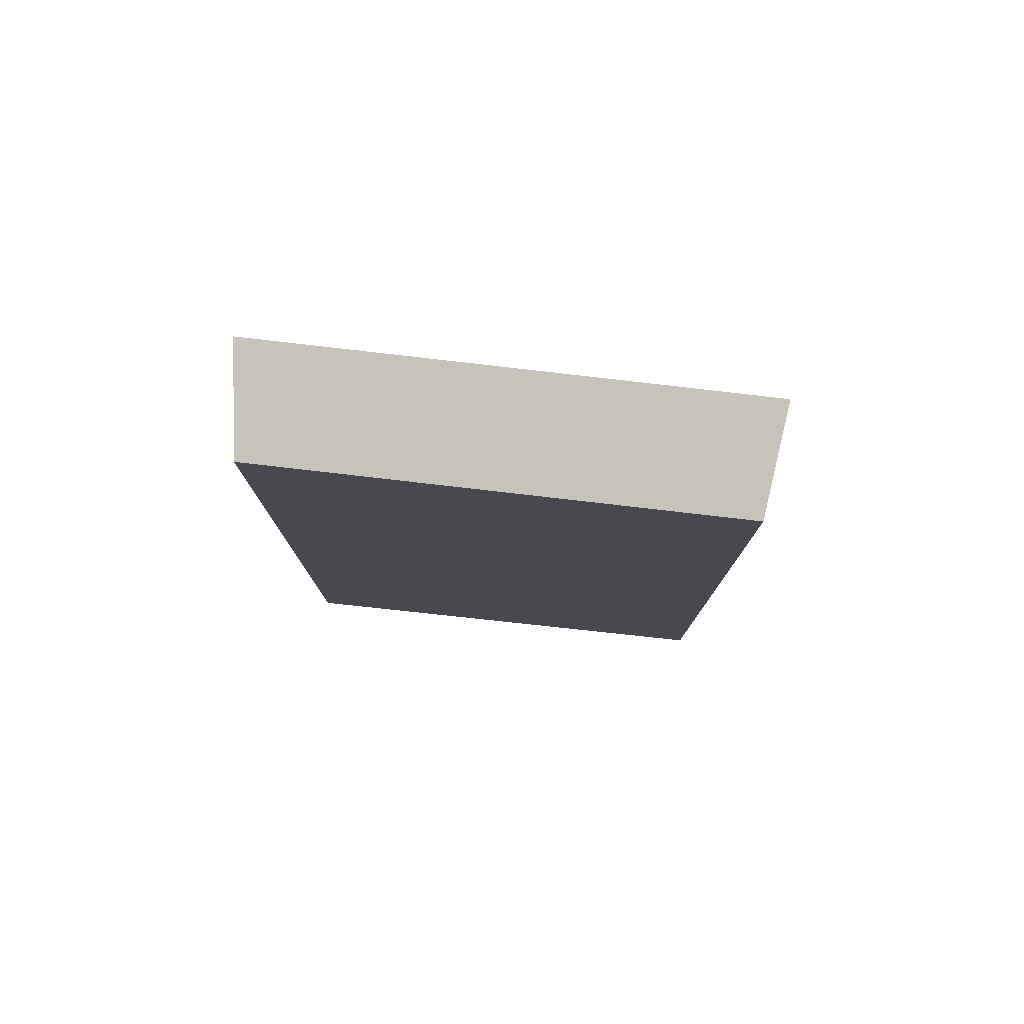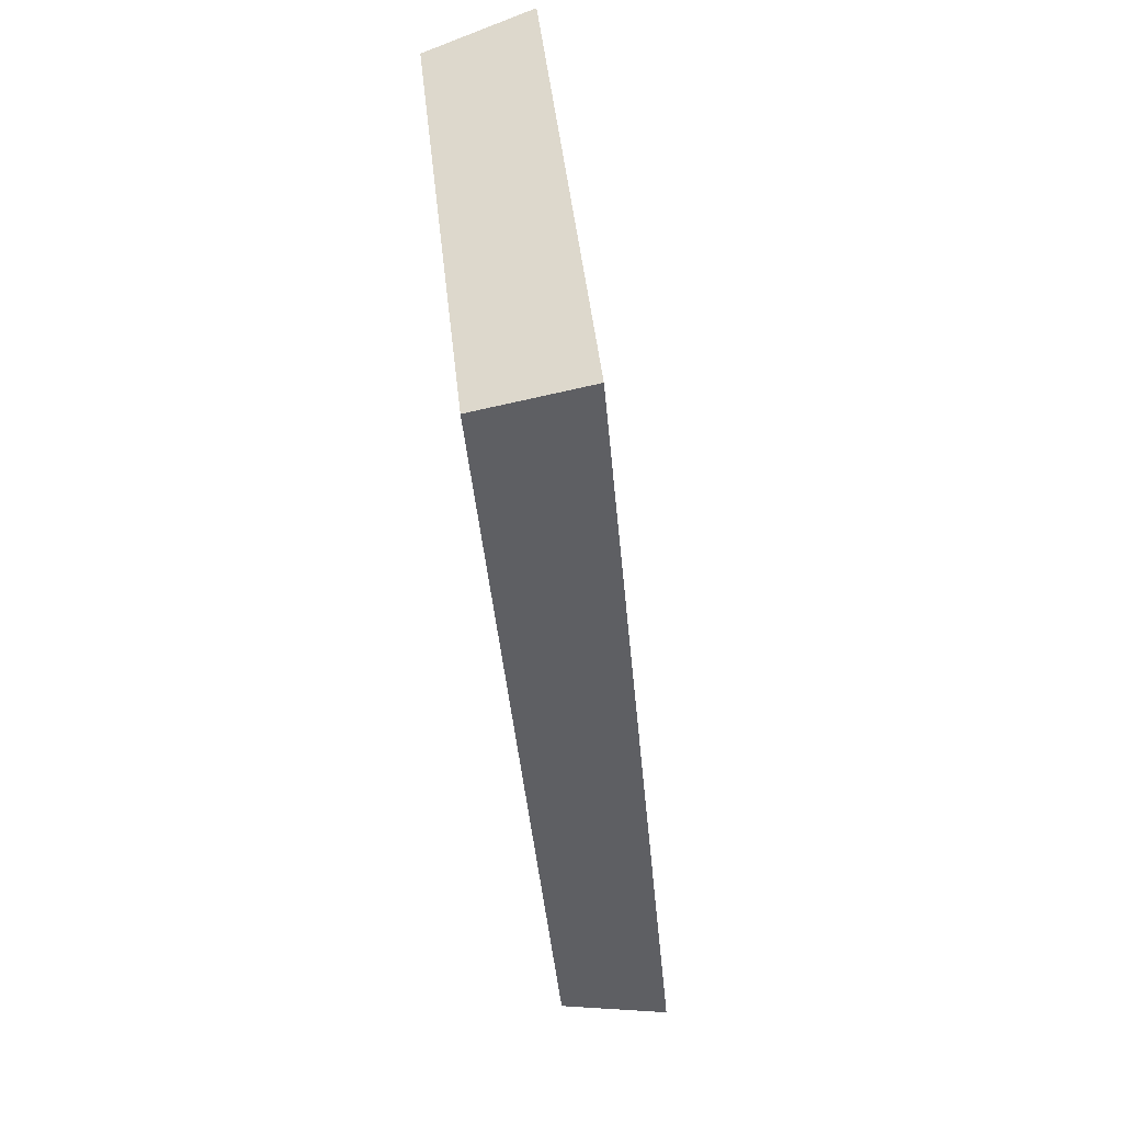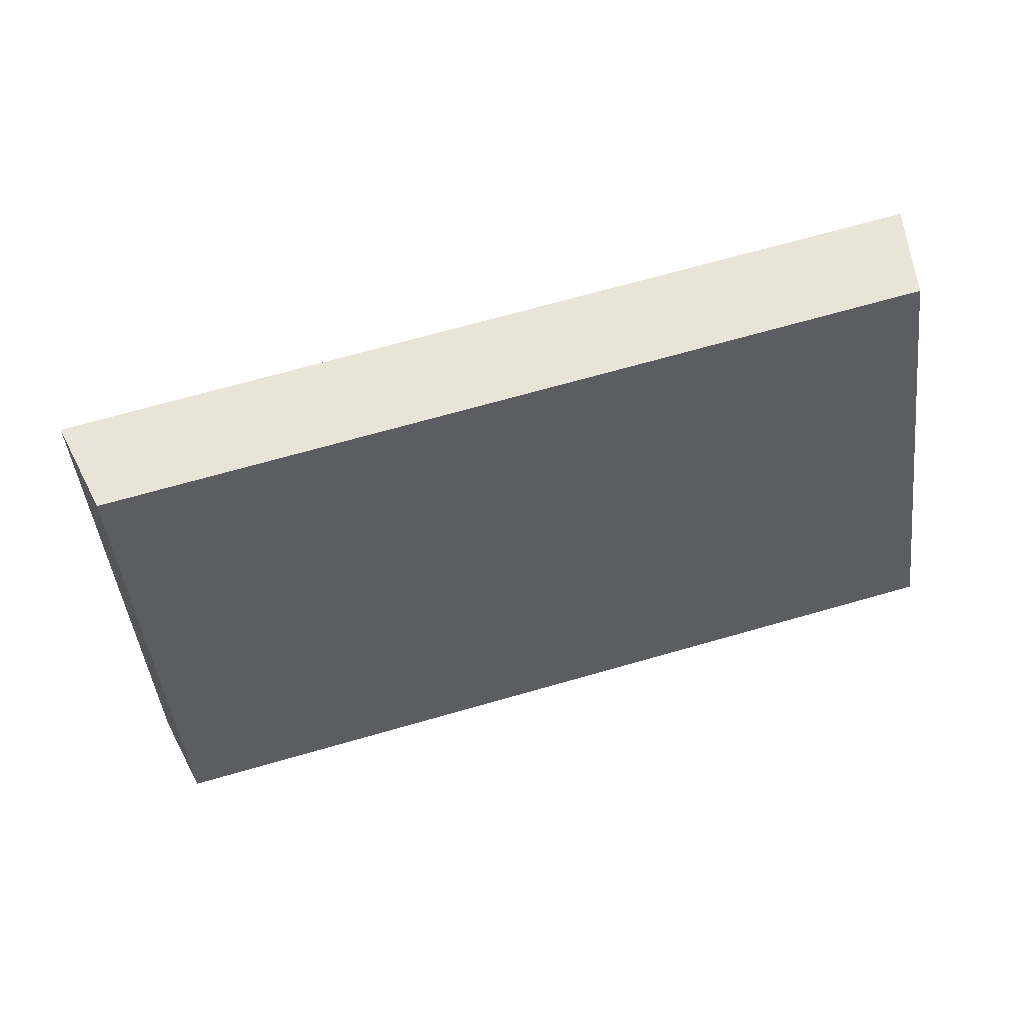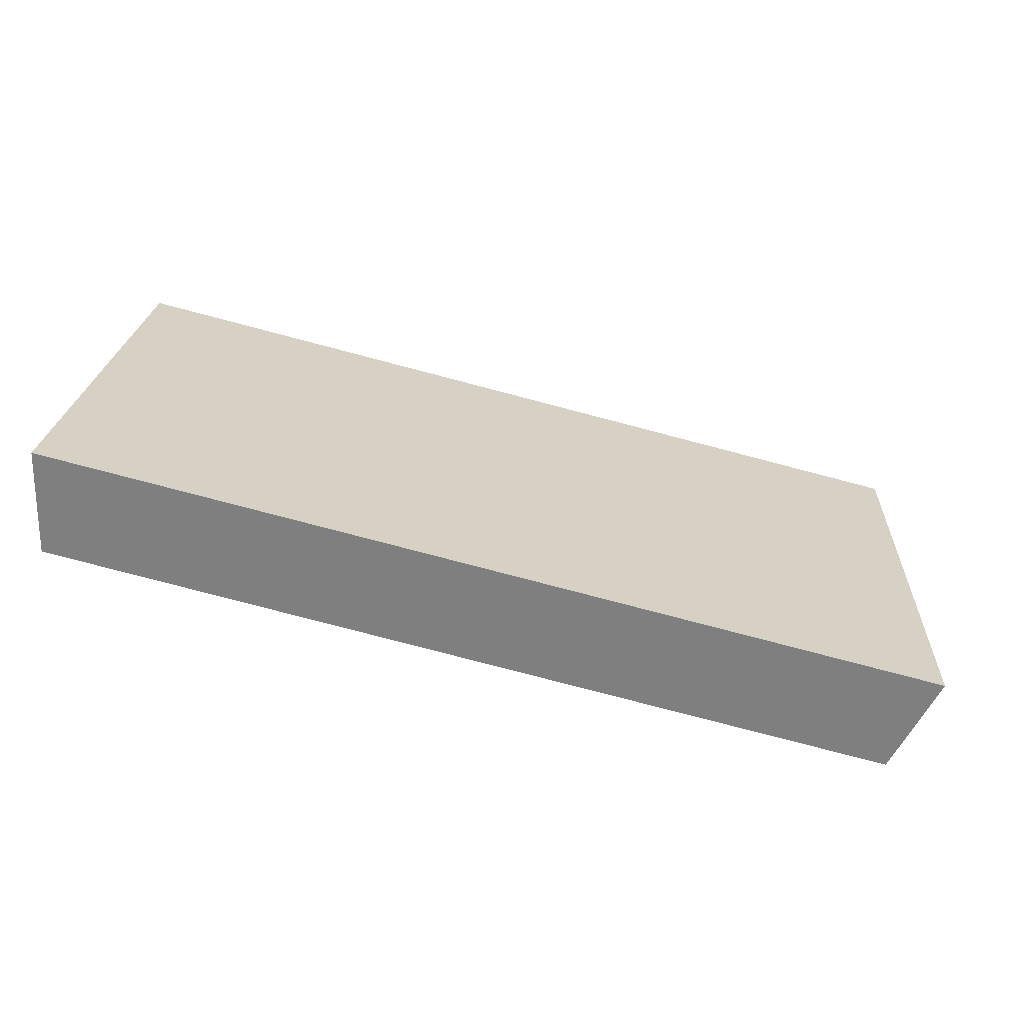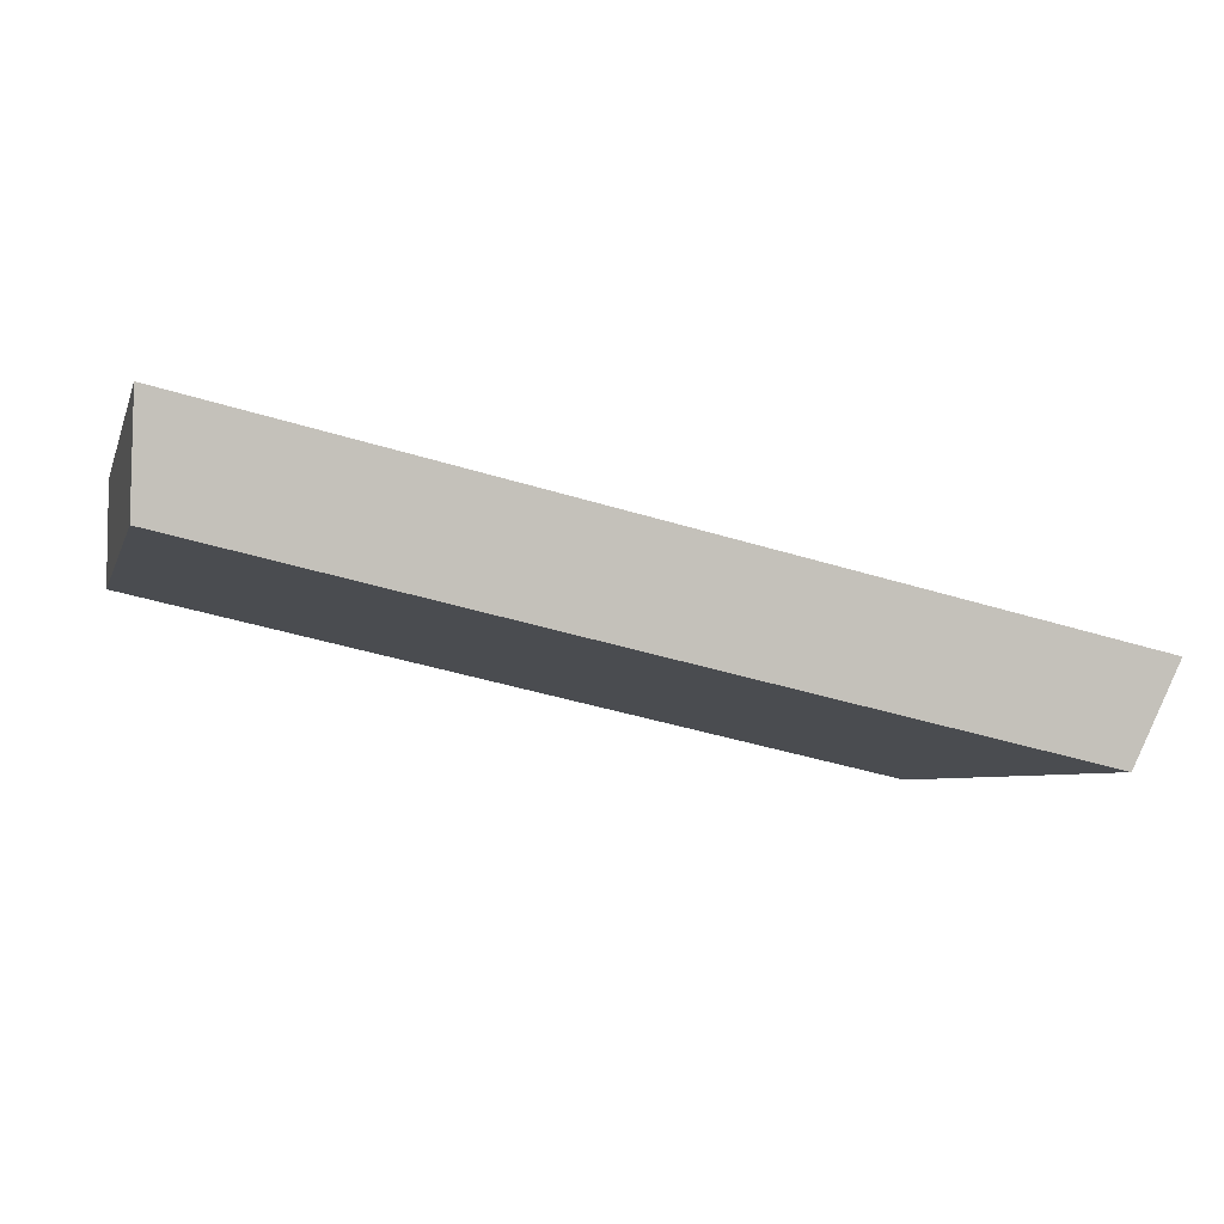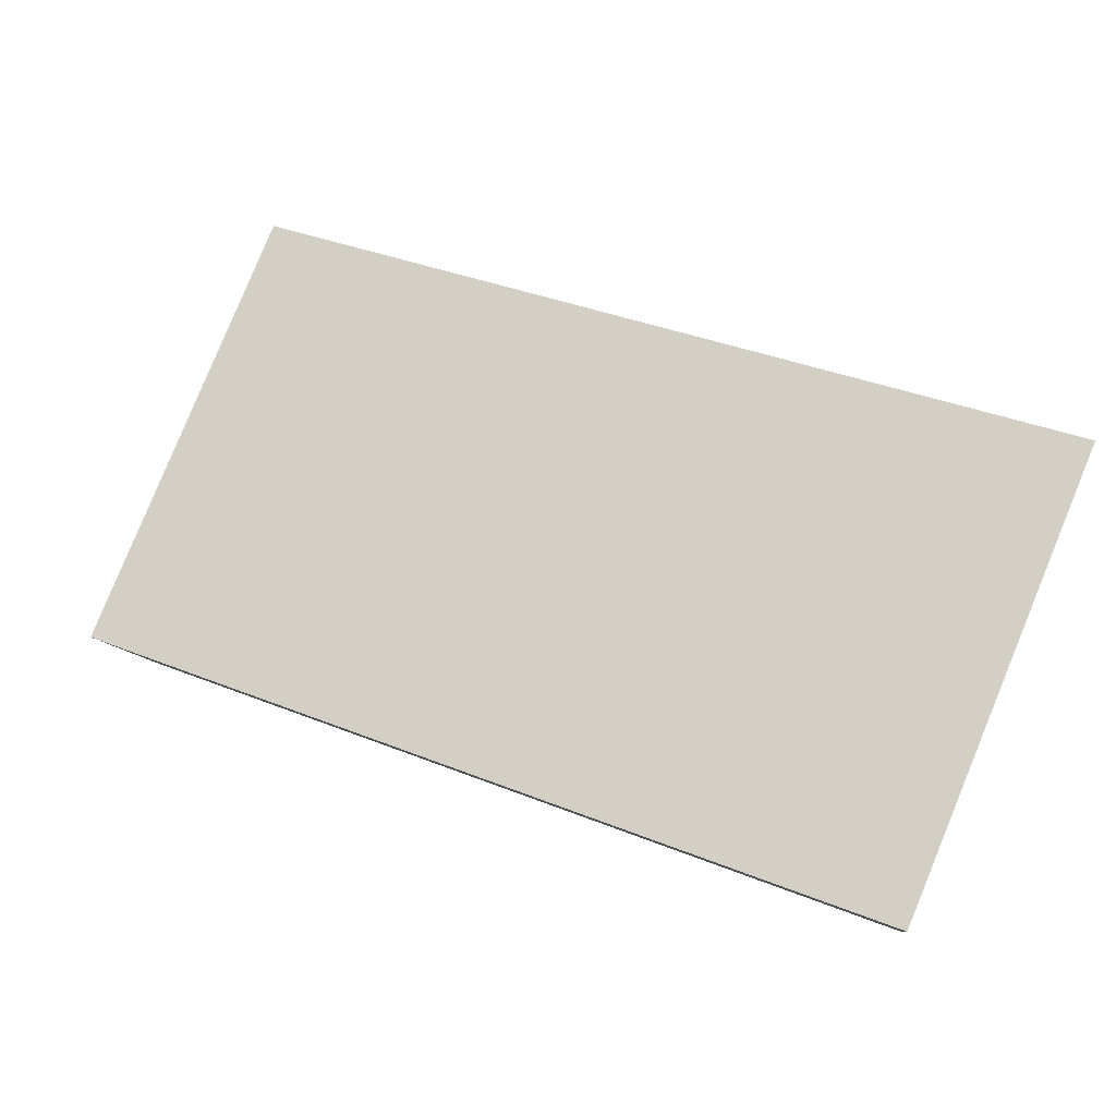
<metadata>
{"format":"obj","ext":"obj","renderer":"f3d","projection":"perspective","resolution":1024,"background":"white","views":[{"elev":-24.8,"azim":90.0,"up":"+Z"},{"elev":-41.2,"azim":-71.2,"up":"+Y"},{"elev":-48.7,"azim":-172.2,"up":"+Z"},{"elev":29.6,"azim":4.8,"up":"+Z"},{"elev":1.0,"azim":-14.5,"up":"+Z"},{"elev":69.1,"azim":-156.4,"up":"+Z"}]}
</metadata>
<code>
v 2.139 0.1169 2.732
v 2.124 0.1169 2.736
v 2.124 0.125 2.735
v 2.138 0.125 2.731
v 2.124 0.1254 2.737
v 2.124 0.125 2.735
v 2.124 0.1169 2.736
v 2.124 0.1169 2.737
v 2.139 0.1254 2.733
v 2.138 0.125 2.731
v 2.124 0.125 2.735
v 2.124 0.1254 2.737
v 2.124 0.1169 2.737
v 2.124 0.1169 2.736
v 2.139 0.1169 2.732
v 2.139 0.1169 2.734
v 2.139 0.1169 2.734
v 2.139 0.1169 2.732
v 2.138 0.125 2.731
v 2.139 0.1254 2.733
v 2.139 0.1254 2.733
v 2.124 0.1254 2.737
v 2.124 0.1169 2.737
v 2.139 0.1169 2.734
f 1 2 3
f 1 3 4
f 5 6 7
f 5 7 8
f 9 10 11
f 9 11 12
f 13 14 15
f 13 15 16
f 17 18 19
f 17 19 20
f 21 22 23
f 21 23 24

</code>
